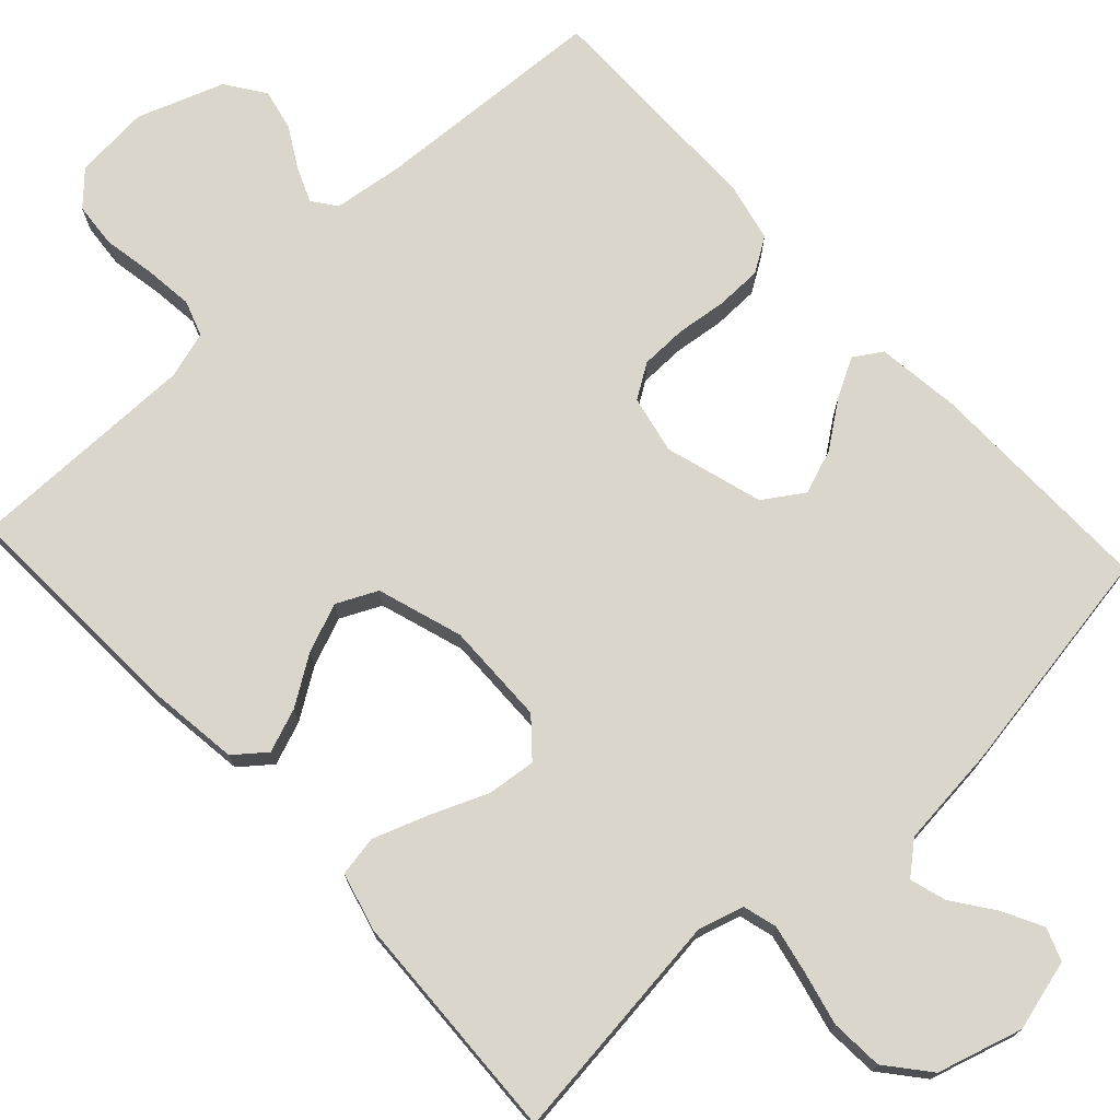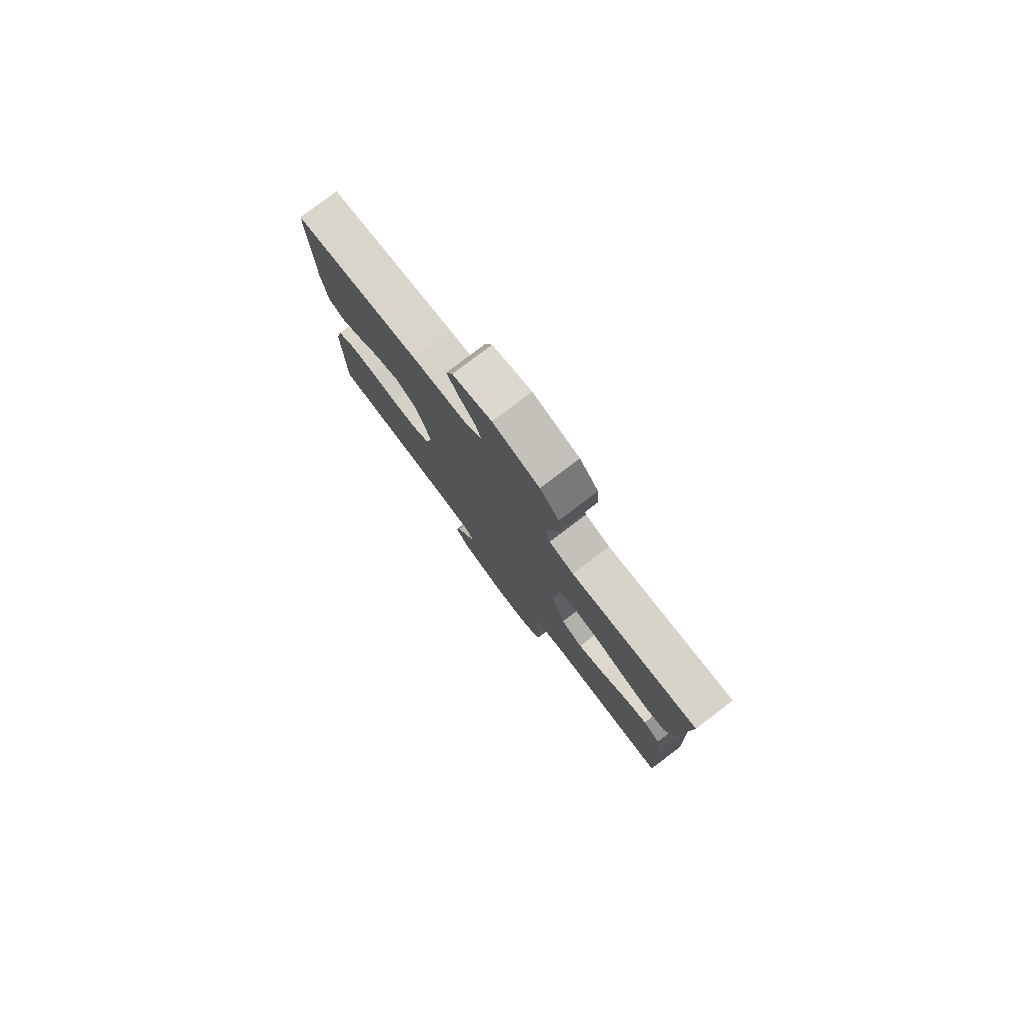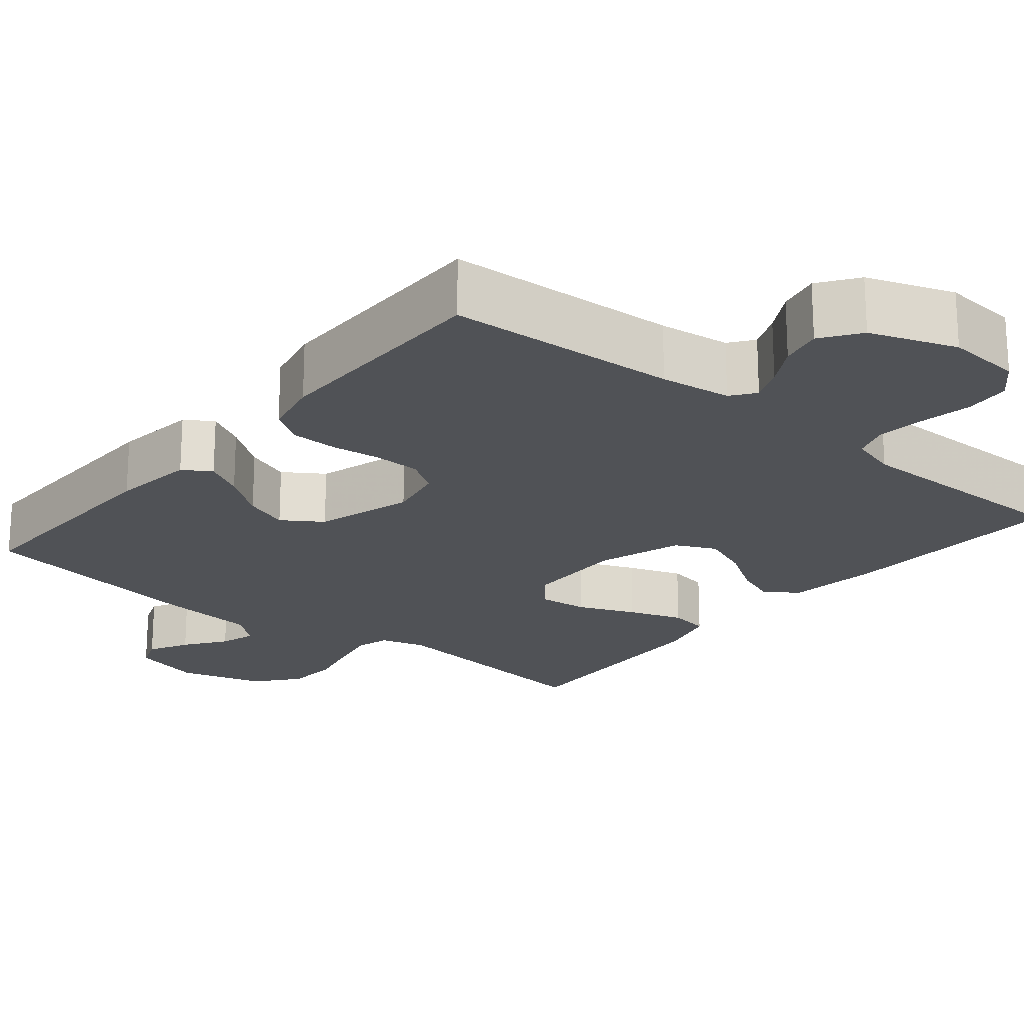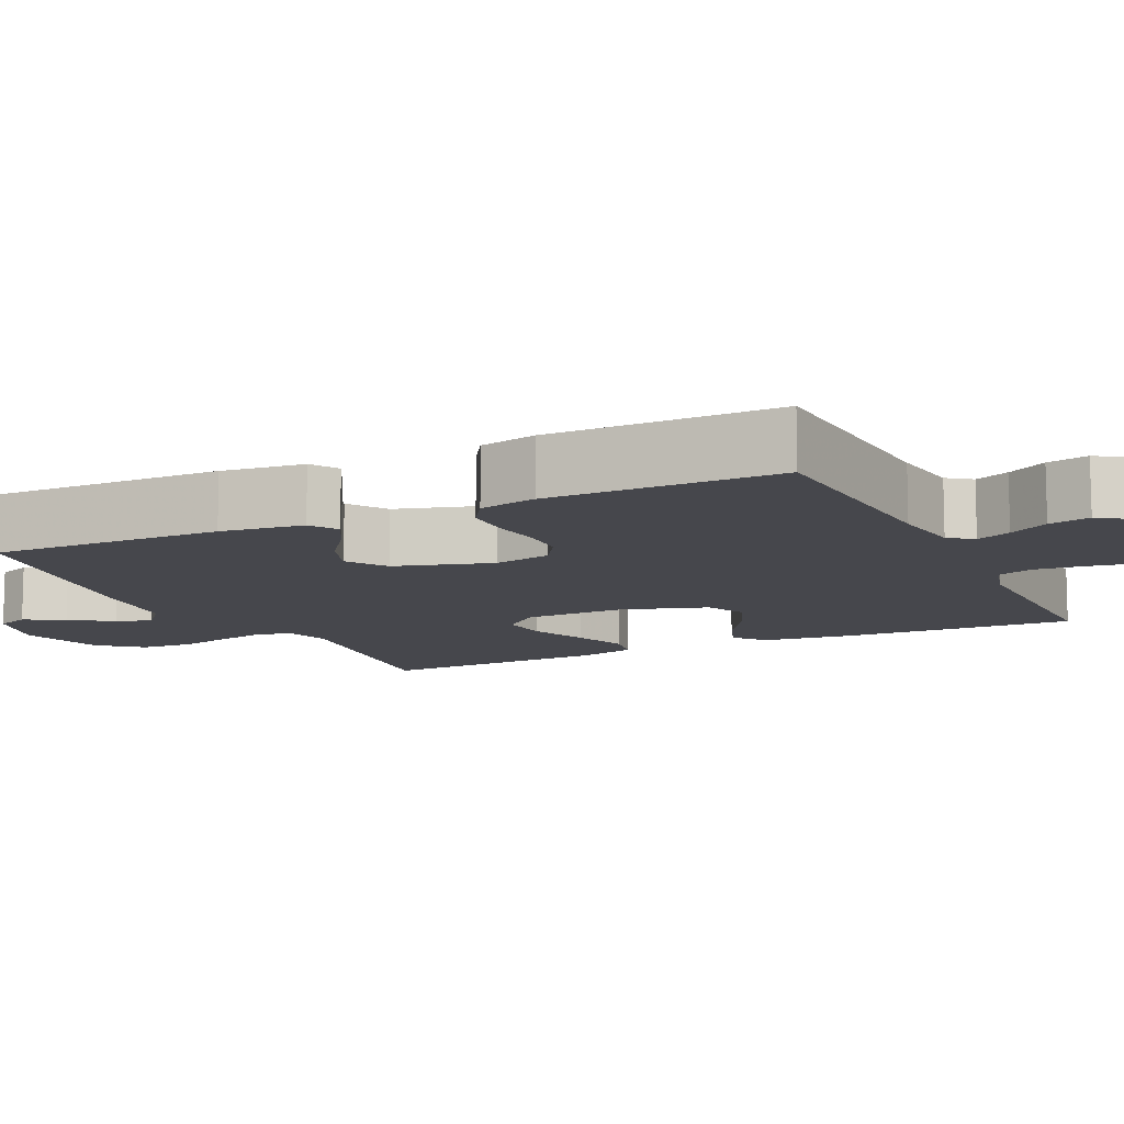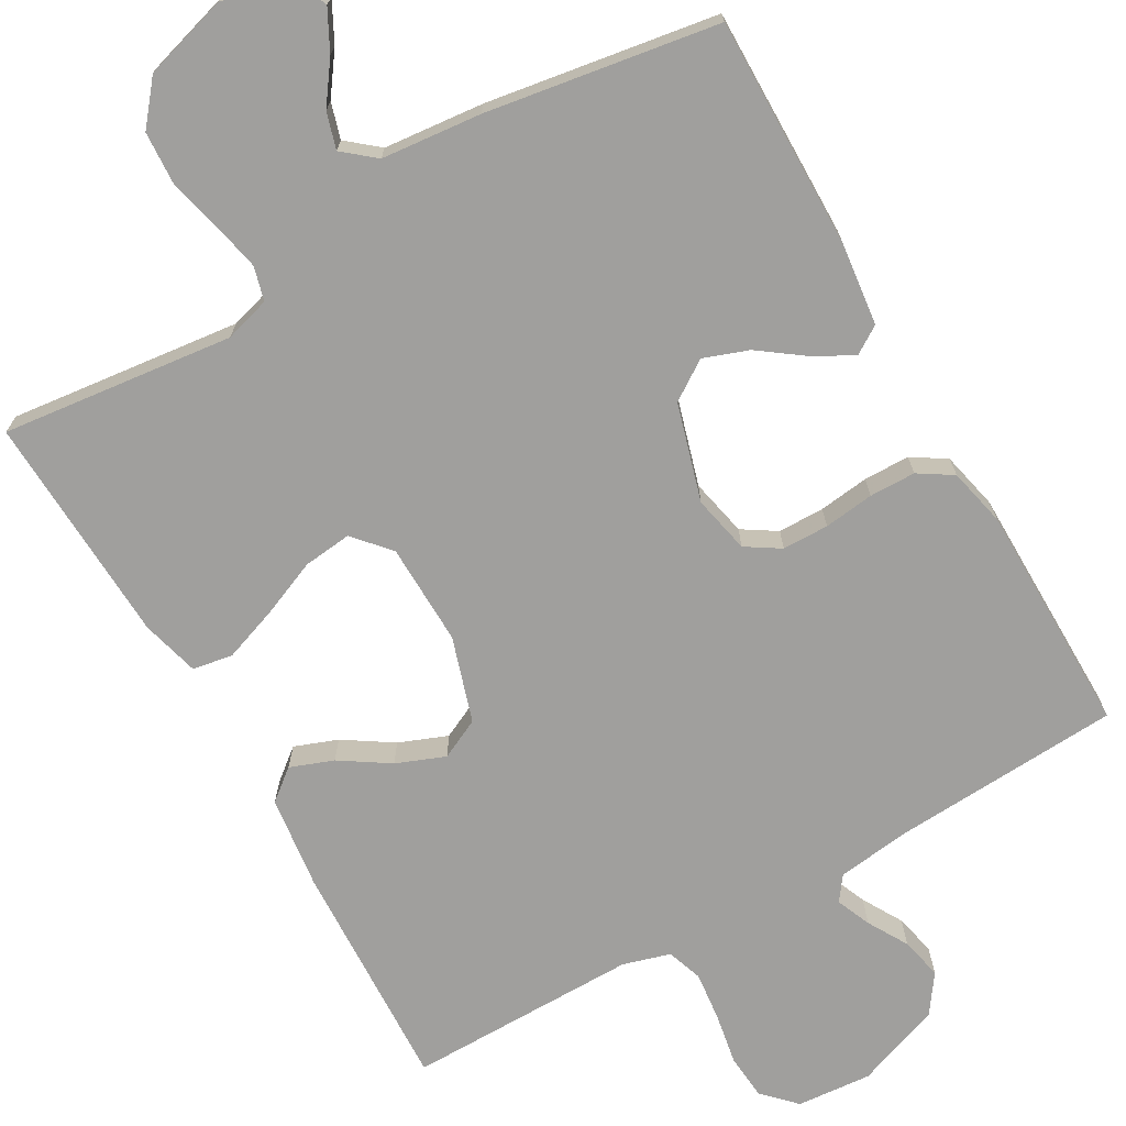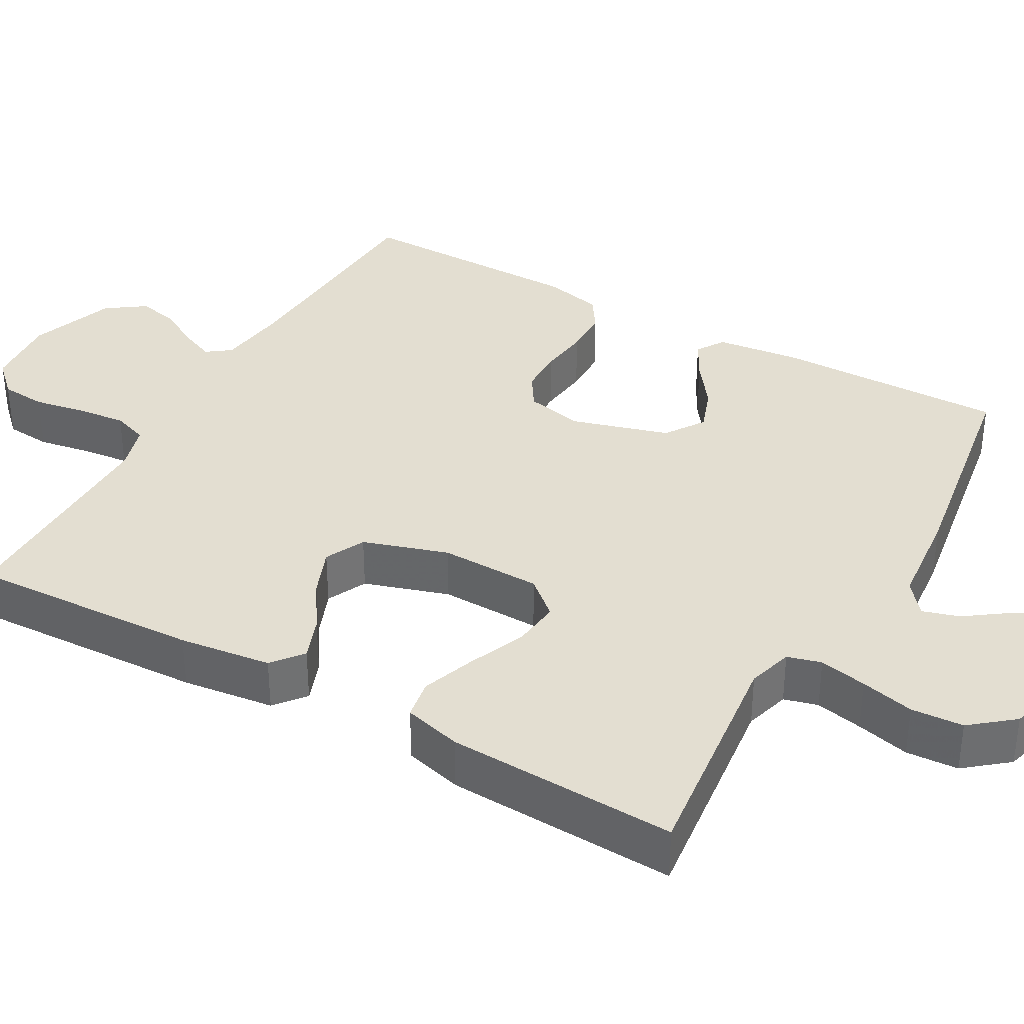
<metadata>
{"format":"obj","ext":"obj","renderer":"f3d","projection":"perspective","resolution":1024,"background":"white","views":[{"elev":73.7,"azim":-42.9,"up":"+Y"},{"elev":79.6,"azim":-127.2,"up":"+Z"},{"elev":-21.0,"azim":140.3,"up":"+Y"},{"elev":-10.9,"azim":115.5,"up":"+Y"},{"elev":-71.4,"azim":29.8,"up":"+Y"},{"elev":36.2,"azim":-60.6,"up":"+Y"}]}
</metadata>
<code>
v 0.5 0.07 0.5
v 0.496 0.07 0.2
v 0.483 0.07 0.092
v 0.447 0.07 0.069
v 0.397 0.07 0.096
v 0.338 0.07 0.139
v 0.28 0.07 0.16
v 0.229 0.07 0.126
v 0.192 0.07 0
v 0.208 0.07 -0.075
v 0.252 0.07 -0.103
v 0.312 0.07 -0.104
v 0.377 0.07 -0.096
v 0.437 0.07 -0.097
v 0.481 0.07 -0.125
v 0.498 0.07 -0.2
v 0.5 0.07 -0.5
v 0.2 0.07 -0.517
v 0.108 0.07 -0.529
v 0.085 0.07 -0.56
v 0.104 0.07 -0.605
v 0.134 0.07 -0.657
v 0.146 0.07 -0.711
v 0.111 0.07 -0.761
v 0 0.07 -0.801
v -0.097 0.07 -0.793
v -0.137 0.07 -0.752
v -0.142 0.07 -0.693
v -0.13 0.07 -0.626
v -0.123 0.07 -0.563
v -0.139 0.07 -0.517
v -0.2 0.07 -0.499
v -0.5 0.07 -0.5
v -0.487 0.07 -0.2
v -0.472 0.07 -0.08
v -0.432 0.07 -0.048
v -0.376 0.07 -0.069
v -0.313 0.07 -0.11
v -0.25 0.07 -0.135
v -0.198 0.07 -0.11
v -0.163 0.07 0
v -0.166 0.07 0.132
v -0.207 0.07 0.179
v -0.27 0.07 0.172
v -0.344 0.07 0.141
v -0.414 0.07 0.116
v -0.466 0.07 0.125
v -0.486 0.07 0.2
v -0.5 0.07 0.5
v -0.2 0.07 0.465
v -0.141 0.07 0.482
v -0.129 0.07 0.526
v -0.142 0.07 0.588
v -0.159 0.07 0.658
v -0.155 0.07 0.726
v -0.11 0.07 0.781
v 0 0.07 0.813
v 0.092 0.07 0.789
v 0.108 0.07 0.747
v 0.081 0.07 0.695
v 0.043 0.07 0.642
v 0.029 0.07 0.595
v 0.07 0.07 0.561
v 0.2 0.07 0.548
v 0.5 0 0.5
v 0.496 0 0.2
v 0.483 0 0.092
v 0.447 0 0.069
v 0.397 0 0.096
v 0.338 0 0.139
v 0.28 0 0.16
v 0.229 0 0.126
v 0.192 0 0
v 0.208 0 -0.075
v 0.252 0 -0.103
v 0.312 0 -0.104
v 0.377 0 -0.096
v 0.437 0 -0.097
v 0.481 0 -0.125
v 0.498 0 -0.2
v 0.5 0 -0.5
v 0.2 0 -0.517
v 0.108 0 -0.529
v 0.085 0 -0.56
v 0.104 0 -0.605
v 0.134 0 -0.657
v 0.146 0 -0.711
v 0.111 0 -0.761
v 0 0 -0.801
v -0.097 0 -0.793
v -0.137 0 -0.752
v -0.142 0 -0.693
v -0.13 0 -0.626
v -0.123 0 -0.563
v -0.139 0 -0.517
v -0.2 0 -0.499
v -0.5 0 -0.5
v -0.487 0 -0.2
v -0.472 0 -0.08
v -0.432 0 -0.048
v -0.376 0 -0.069
v -0.313 0 -0.11
v -0.25 0 -0.135
v -0.198 0 -0.11
v -0.163 0 0
v -0.166 0 0.132
v -0.207 0 0.179
v -0.27 0 0.172
v -0.344 0 0.141
v -0.414 0 0.116
v -0.466 0 0.125
v -0.486 0 0.2
v -0.5 0 0.5
v -0.2 0 0.465
v -0.141 0 0.482
v -0.129 0 0.526
v -0.142 0 0.588
v -0.159 0 0.658
v -0.155 0 0.726
v -0.11 0 0.781
v 0 0 0.813
v 0.092 0 0.789
v 0.108 0 0.747
v 0.081 0 0.695
v 0.043 0 0.642
v 0.029 0 0.595
v 0.07 0 0.561
v 0.2 0 0.548
f 4 5 6
f 3 4 6
f 2 3 6
f 1 2 6
f 64 1 6
f 63 64 6
f 62 63 6 7
f 59 60 61
f 58 59 61
f 57 58 61
f 56 57 61
f 55 56 61
f 54 55 61
f 53 54 61
f 52 53 61 62
f 62 7 8
f 52 62 8
f 51 52 8
f 48 49 50
f 47 48 50
f 46 47 50
f 45 46 50
f 44 45 50
f 43 44 50 51
f 51 8 9
f 43 51 9
f 42 43 9
f 36 37 38
f 35 36 38
f 34 35 38
f 33 34 38
f 32 33 38
f 31 32 38 39
f 30 31 39 40
f 27 28 29
f 26 27 29
f 25 26 29
f 24 25 29
f 23 24 29
f 22 23 29
f 21 22 29
f 20 21 29 30
f 30 40 41
f 20 30 41
f 19 20 41
f 16 17 18
f 15 16 18
f 14 15 18
f 13 14 18
f 12 13 18
f 11 12 18 19
f 42 9 10
f 41 42 10
f 19 41 10
f 10 11 19
f 70 69 68
f 70 68 67
f 70 67 66
f 70 66 65
f 70 65 128
f 70 128 127
f 71 70 127 126
f 125 124 123
f 125 123 122
f 125 122 121
f 125 121 120
f 125 120 119
f 125 119 118
f 125 118 117
f 126 125 117 116
f 72 71 126
f 72 126 116
f 72 116 115
f 114 113 112
f 114 112 111
f 114 111 110
f 114 110 109
f 114 109 108
f 115 114 108 107
f 73 72 115
f 73 115 107
f 73 107 106
f 102 101 100
f 102 100 99
f 102 99 98
f 102 98 97
f 102 97 96
f 103 102 96 95
f 104 103 95 94
f 93 92 91
f 93 91 90
f 93 90 89
f 93 89 88
f 93 88 87
f 93 87 86
f 93 86 85
f 94 93 85 84
f 105 104 94
f 105 94 84
f 105 84 83
f 82 81 80
f 82 80 79
f 82 79 78
f 82 78 77
f 82 77 76
f 83 82 76 75
f 74 73 106
f 74 106 105
f 74 105 83
f 83 75 74
f 1 65 66 2
f 2 66 67 3
f 3 67 68 4
f 4 68 69 5
f 5 69 70 6
f 6 70 71 7
f 7 71 72 8
f 8 72 73 9
f 9 73 74 10
f 10 74 75 11
f 11 75 76 12
f 12 76 77 13
f 13 77 78 14
f 14 78 79 15
f 15 79 80 16
f 16 80 81 17
f 17 81 82 18
f 18 82 83 19
f 19 83 84 20
f 20 84 85 21
f 21 85 86 22
f 22 86 87 23
f 23 87 88 24
f 24 88 89 25
f 25 89 90 26
f 26 90 91 27
f 27 91 92 28
f 28 92 93 29
f 29 93 94 30
f 30 94 95 31
f 31 95 96 32
f 32 96 97 33
f 33 97 98 34
f 34 98 99 35
f 35 99 100 36
f 36 100 101 37
f 37 101 102 38
f 38 102 103 39
f 39 103 104 40
f 40 104 105 41
f 41 105 106 42
f 42 106 107 43
f 43 107 108 44
f 44 108 109 45
f 45 109 110 46
f 46 110 111 47
f 47 111 112 48
f 48 112 113 49
f 49 113 114 50
f 50 114 115 51
f 51 115 116 52
f 52 116 117 53
f 53 117 118 54
f 54 118 119 55
f 55 119 120 56
f 56 120 121 57
f 57 121 122 58
f 58 122 123 59
f 59 123 124 60
f 60 124 125 61
f 61 125 126 62
f 62 126 127 63
f 63 127 128 64
f 64 128 65 1

</code>
